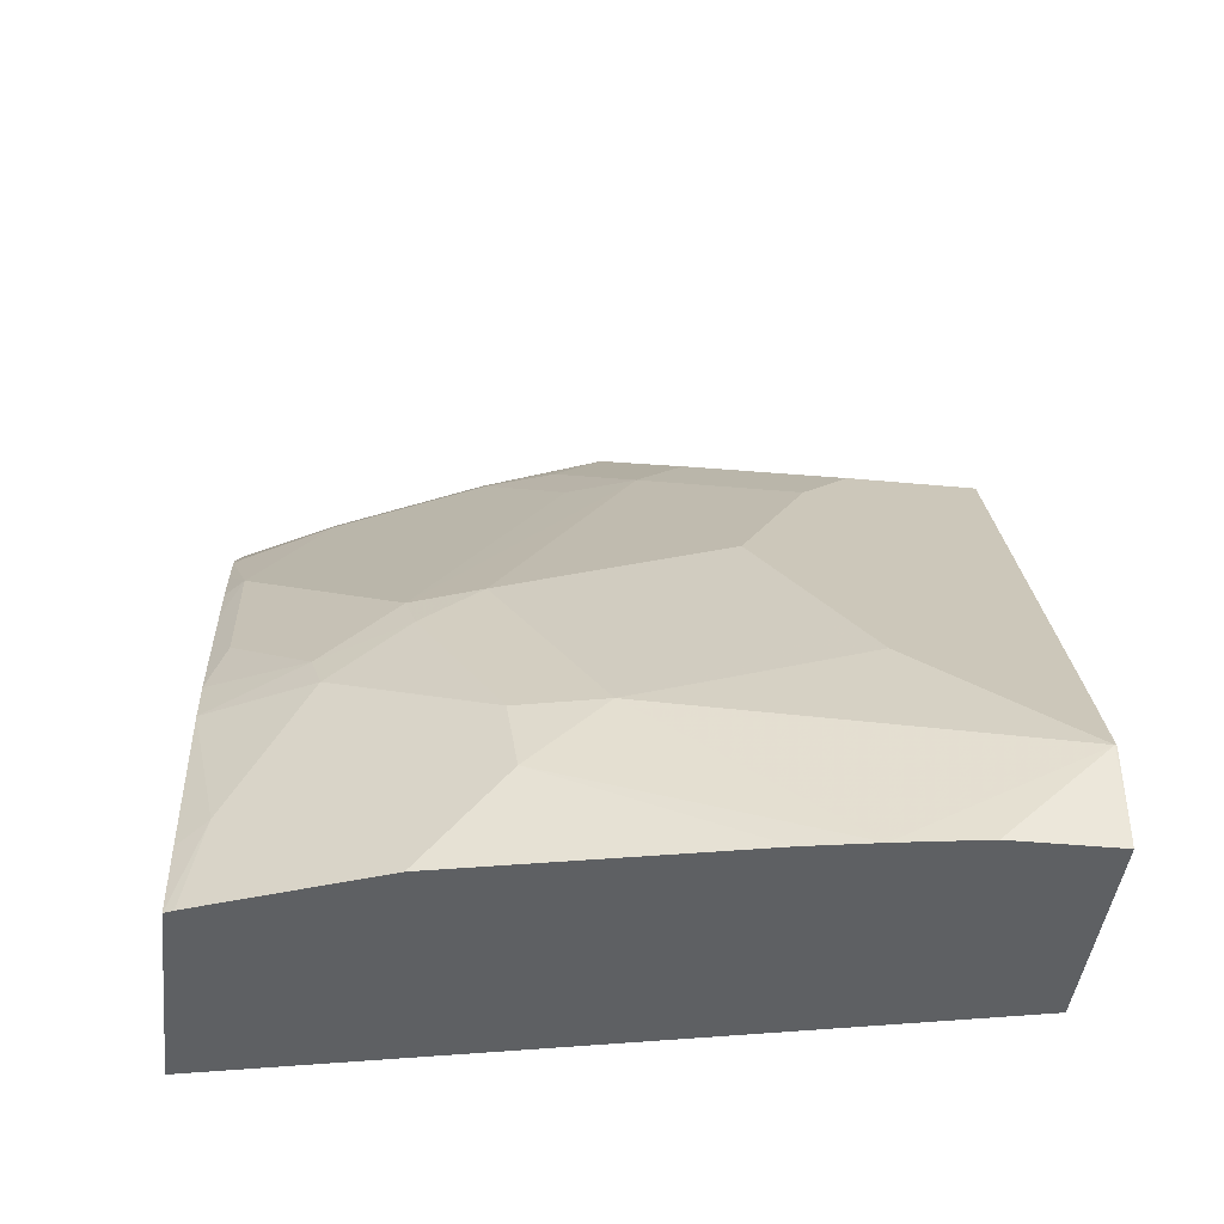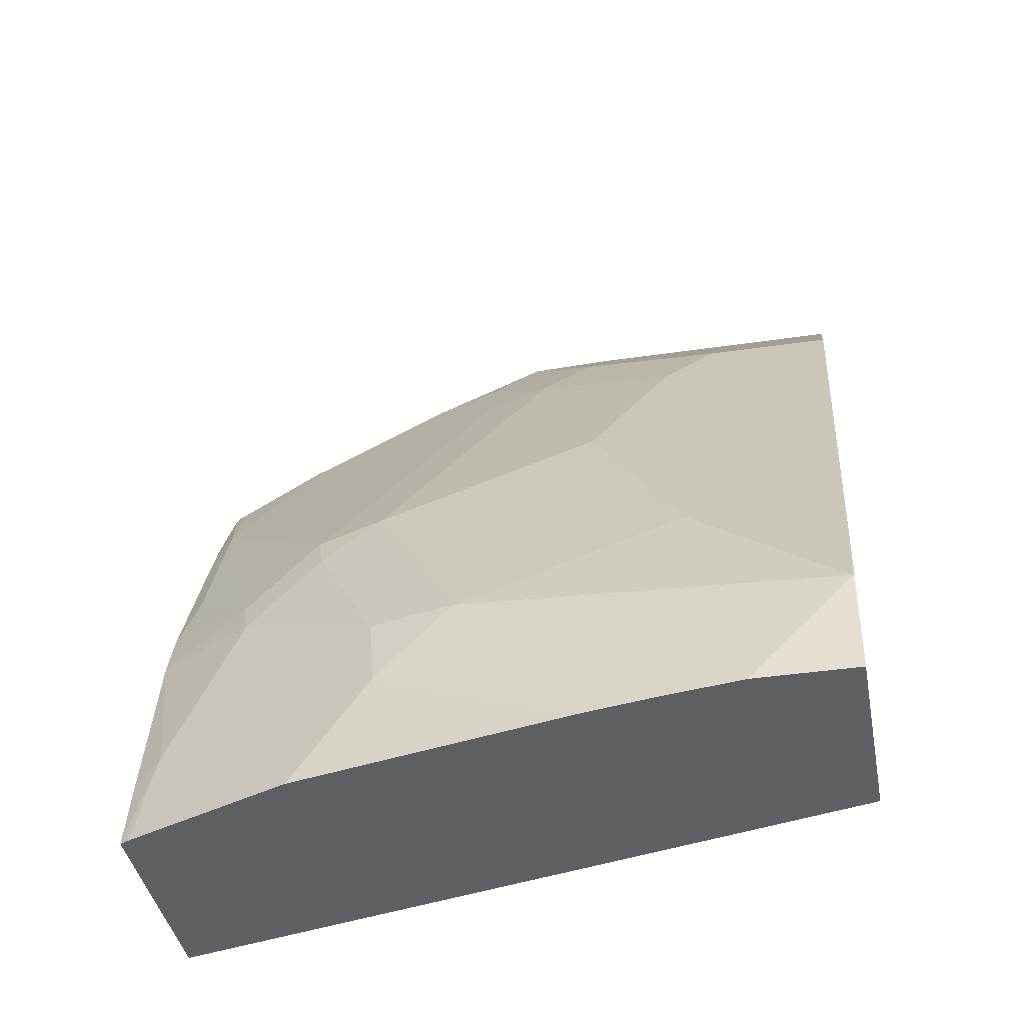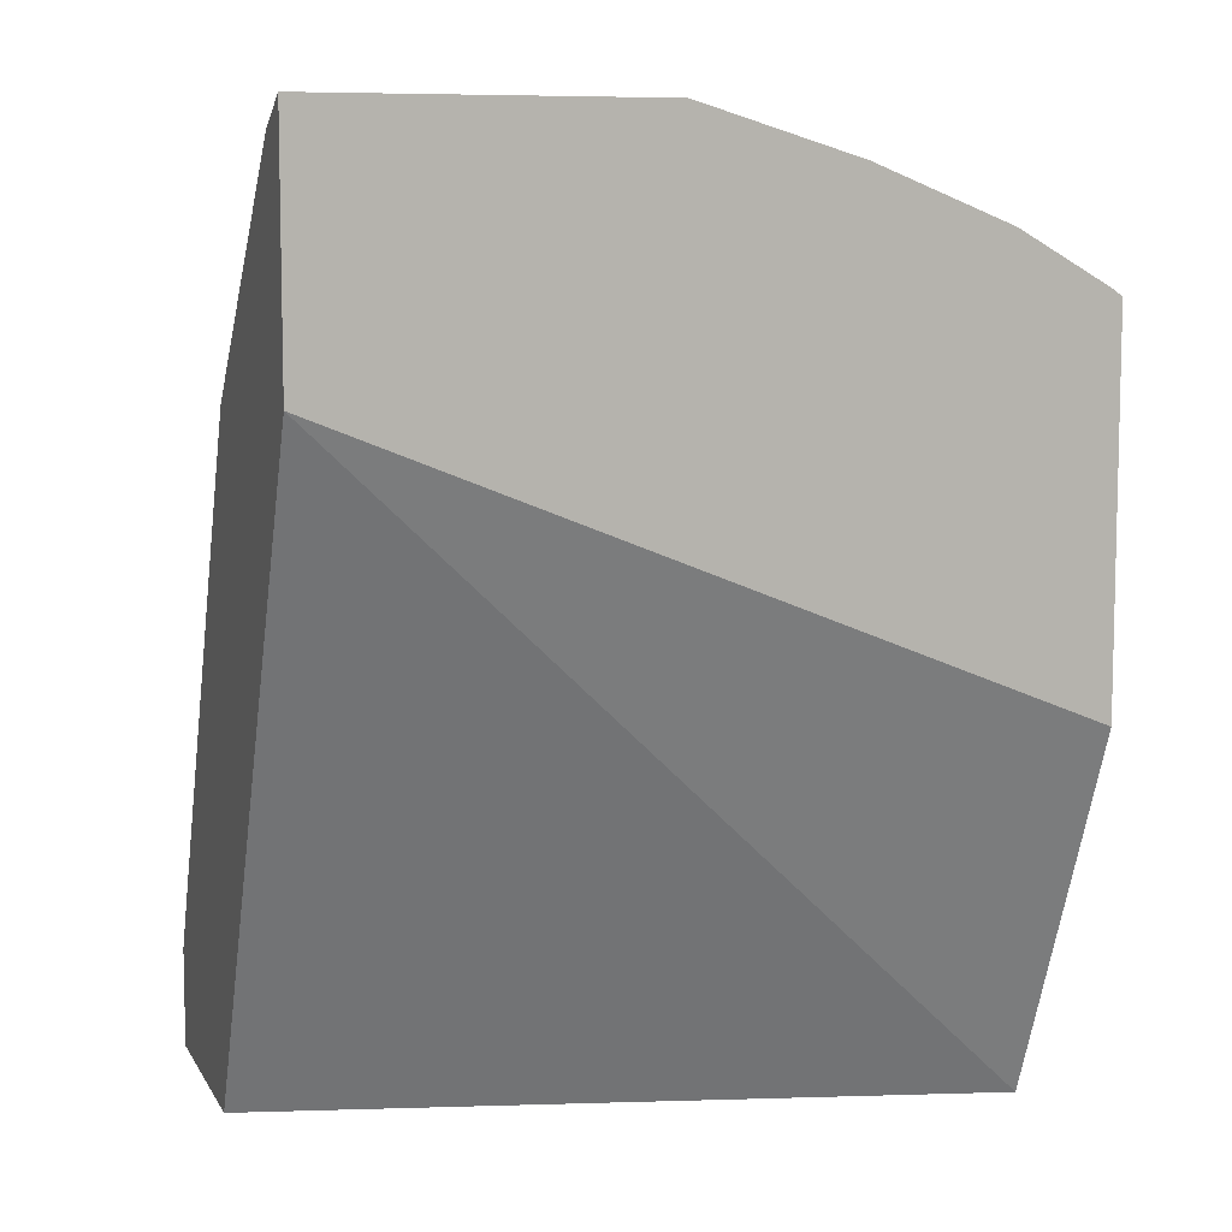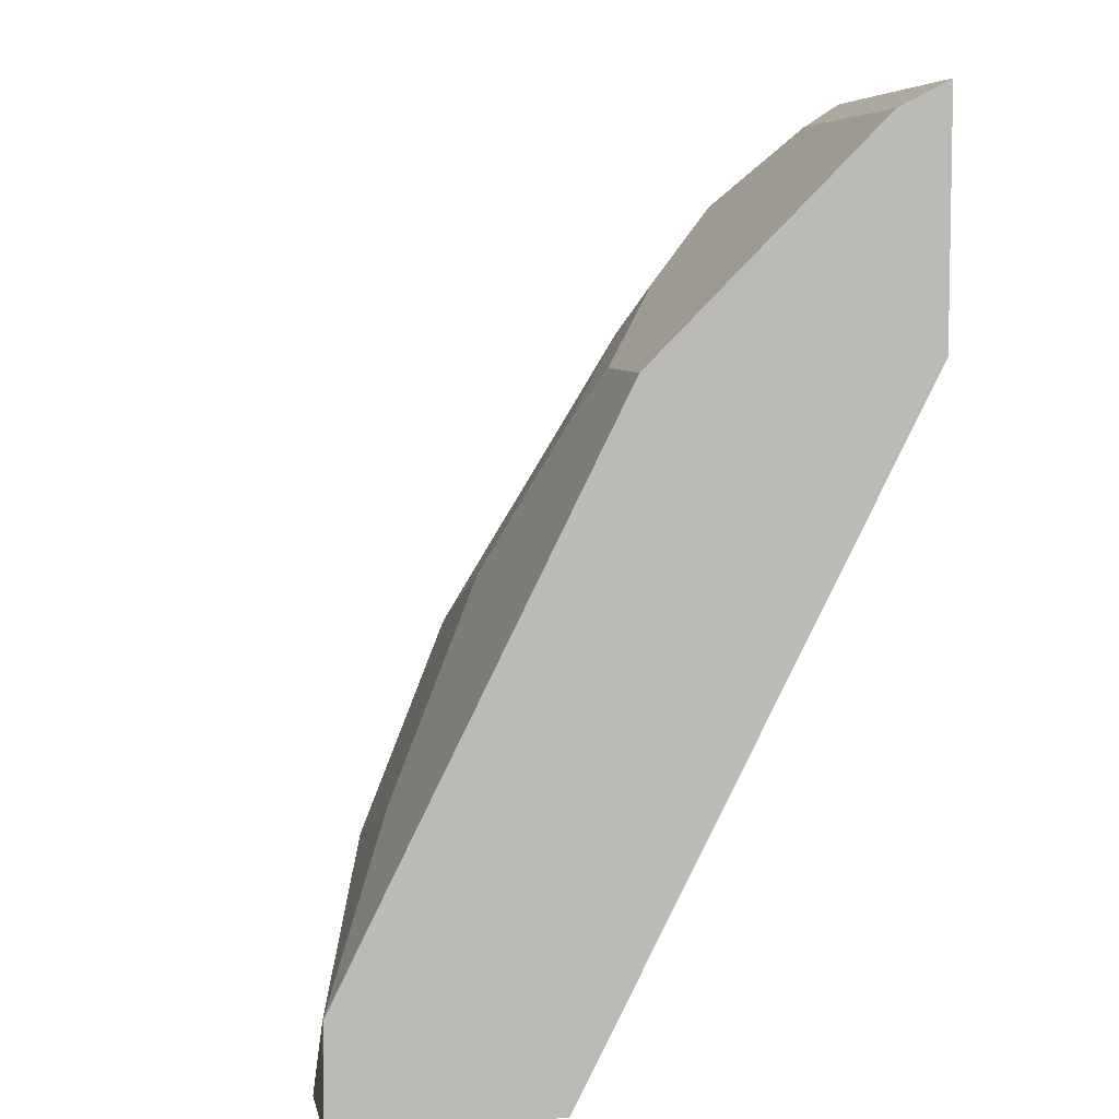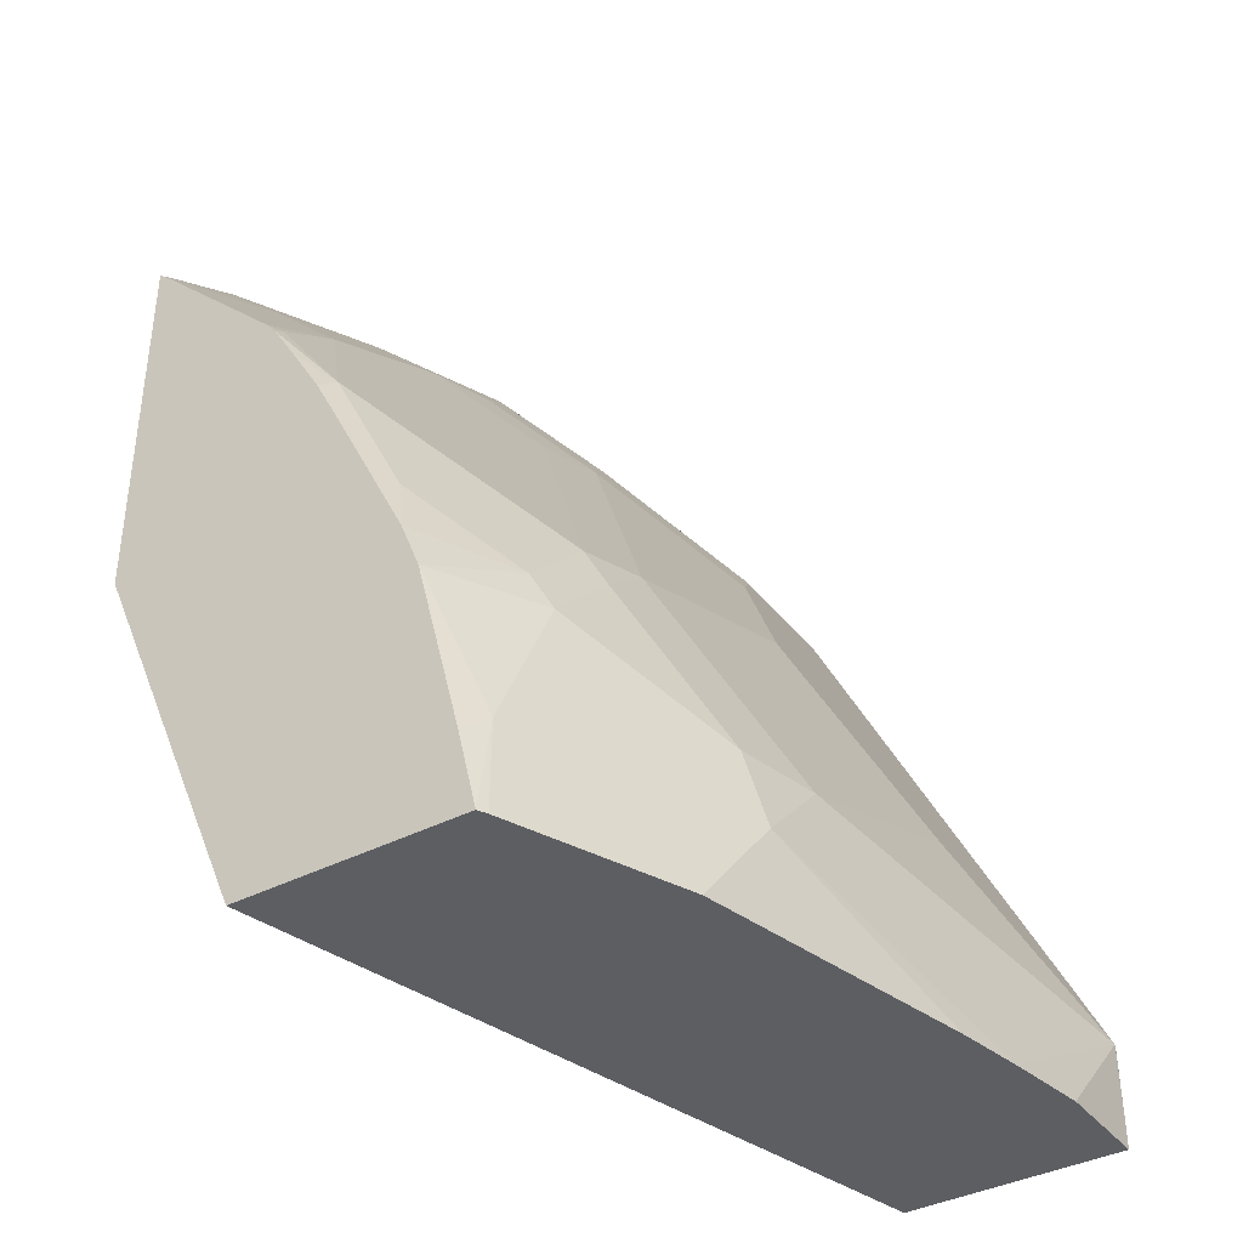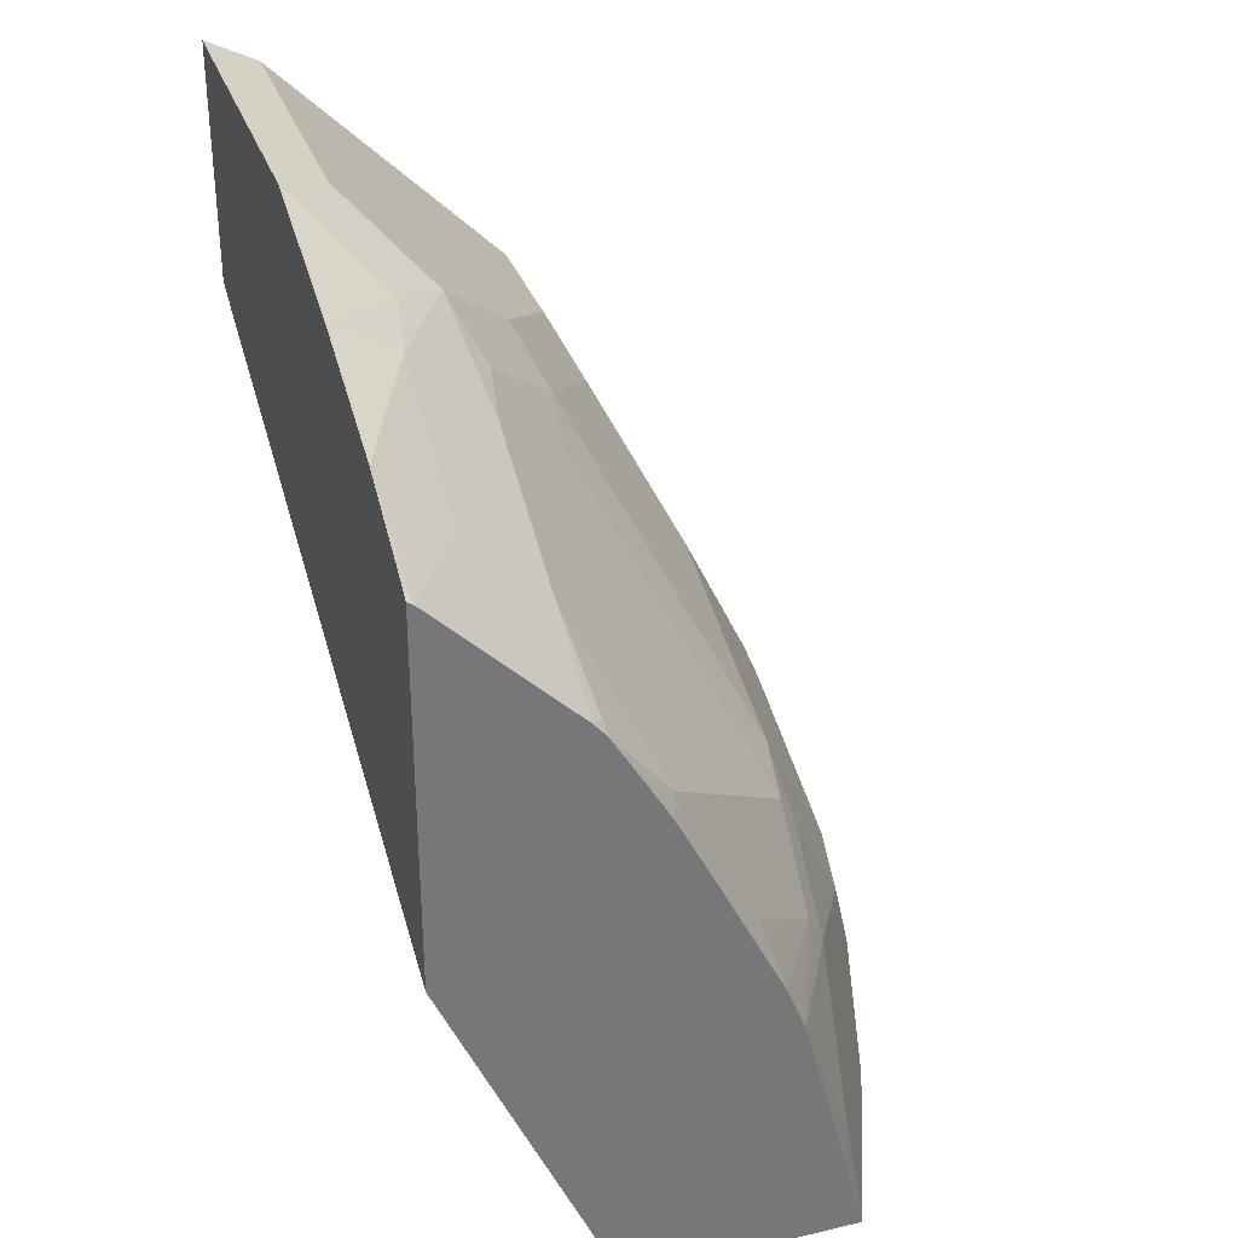
<metadata>
{"format":"obj","ext":"obj","renderer":"f3d","projection":"perspective","resolution":1024,"background":"white","views":[{"elev":-42.4,"azim":-6.4,"up":"+Y"},{"elev":-39.8,"azim":10.4,"up":"+Y"},{"elev":8.2,"azim":161.8,"up":"+Y"},{"elev":6.5,"azim":79.0,"up":"+Y"},{"elev":-38.2,"azim":-56.5,"up":"+Y"},{"elev":33.2,"azim":-107.9,"up":"+Y"}]}
</metadata>
<code>
v -0.3349 -0.1174 0.6307
v 0.0007683 -0.1174 0.7111
v -0.3349 -0.1174 0.7367
v -0.3349 0.05955 0.5531
v 0.0007683 0.1941 0.5531
v 0.0007683 -0.1174 0.8123
v -0.3307 -0.1174 0.7388
v -0.3223 -0.07063 0.7328
v -0.3349 -0.08075 0.7277
v -0.3349 0.232 0.5531
v 0.0007683 0.3064 0.5531
v -0.04675 -0.1174 0.8123
v 0.0007683 -0.1059 0.8123
v -0.2502 -0.1174 0.771
v -0.2516 -0.1059 0.7681
v -0.2119 -0.07063 0.7769
v -0.2163 -0.03528 0.7681
v -0.2825 -0.03528 0.7416
v -0.2869 1.853e-05 0.7328
v -0.3349 1.853e-05 0.7065
v -0.3349 0.2301 0.556
v -0.3298 0.2355 0.5531
v -0.1527 0.3064 0.5531
v 0.0007683 0.2943 0.5768
v -0.08507 -0.1174 0.8063
v -0.03535 -0.1059 0.8123
v 0.0007683 -0.07075 0.8121
v -2.046e-05 -0.07063 0.8123
v -0.2233 -0.1174 0.7769
v -0.1165 -0.1174 0.8006
v -0.1766 -0.03528 0.7769
v -0.2237 0.05888 0.7299
v -0.2516 0.03532 0.7328
v -0.2914 0.01769 0.724
v -0.3349 0.02267 0.6975
v -0.3349 0.2164 0.5696
v -0.2914 0.2296 0.5827
v -0.2885 0.2591 0.5531
v -0.1295 0.2943 0.5768
v -0.226 0.2841 0.5531
v -0.1883 0.2707 0.5886
v -0.1648 0.259 0.6122
v 0.0007683 0.259 0.6122
v 0.0007683 -0.0345 0.7942
v -0.08241 0.02358 0.7652
v -0.07065 1.853e-05 0.7769
v -0.106 0.07067 0.7416
v -0.256 0.05299 0.724
v -0.1177 0.09419 0.7299
v -0.1531 0.2001 0.6593
v -0.3267 0.1236 0.6534
v -0.3267 0.05299 0.6887
v -0.3349 0.09332 0.6622
v -0.3349 0.1811 0.6049
v -0.2914 0.1942 0.6181
v -0.2207 0.2296 0.6181
v -0.2207 0.2649 0.5827
v -0.1883 0.2354 0.6239
v -0.1295 0.2237 0.6475
v 0.0007683 0.2237 0.6475
v 0.0007683 0.06905 0.7424
v 0.0007683 0.1397 0.7071
v -0.08241 0.1648 0.6945
v -0.1854 0.1942 0.6534
v -0.3296 0.1648 0.6239
v -0.3349 0.1603 0.6245
v -0.3349 0.1412 0.6359
v -0.3349 0.117 0.6501
v -0.3349 0.1674 0.6186
v -0.05888 0.1883 0.6828
v 0.0007683 0.1883 0.6828
f 37 56 57
f 32 48 33
f 32 47 49
f 32 49 50
f 32 50 48
f 33 48 34
f 37 57 38
f 34 51 52
f 34 52 35
f 36 54 37
f 37 54 55
f 37 55 56
f 31 47 32
f 34 48 51
f 35 52 53
f 25 26 28
f 31 46 45
f 21 36 37
f 38 57 40
f 21 37 38
f 21 38 22
f 23 40 41
f 23 41 42
f 31 45 47
f 23 42 39
f 24 42 43
f 25 28 31
f 27 44 28
f 28 44 45
f 28 45 46
f 28 46 31
f 24 39 42
f 40 57 41
f 50 56 64
f 42 57 56
f 51 65 66
f 51 66 67
f 51 67 68
f 51 68 53
f 51 53 52
f 54 69 55
f 51 55 65
f 55 69 65
f 59 70 71
f 59 71 60
f 62 71 70
f 62 70 63
f 65 69 66
f 20 34 35
f 59 63 70
f 41 57 42
f 51 56 55
f 50 59 58
f 42 56 58
f 42 58 59
f 42 59 60
f 42 60 43
f 44 61 47
f 44 47 45
f 50 58 56
f 47 62 63
f 47 61 62
f 48 50 64
f 48 64 56
f 48 56 51
f 49 63 50
f 50 63 59
f 47 63 49
f 19 34 20
f 17 19 18
f 1 21 10
f 2 44 27
f 2 61 44
f 2 62 61
f 2 71 62
f 2 60 71
f 2 43 60
f 2 24 43
f 2 11 24
f 2 5 11
f 1 5 2
f 1 4 5
f 1 10 4
f 1 36 21
f 1 54 36
f 1 69 54
f 1 66 69
f 1 67 66
f 1 2 6
f 1 6 12
f 1 12 25
f 1 25 30
f 1 30 29
f 1 29 14
f 2 27 13
f 1 14 7
f 1 3 9
f 1 9 20
f 1 20 35
f 1 35 53
f 1 53 68
f 1 68 67
f 1 7 3
f 2 13 6
f 19 33 34
f 3 8 9
f 10 21 22
f 11 23 39
f 11 39 24
f 12 26 25
f 13 27 28
f 14 29 16
f 8 20 9
f 14 16 15
f 16 30 25
f 16 25 31
f 16 31 17
f 3 7 8
f 17 32 33
f 17 33 19
f 16 29 30
f 8 19 20
f 17 31 32
f 7 18 19
f 7 19 8
f 4 10 22
f 4 38 40
f 4 40 23
f 4 23 11
f 4 11 5
f 6 13 28
f 4 22 38
f 6 26 12
f 7 14 15
f 7 15 16
f 7 16 17
f 7 17 18
f 6 28 26

</code>
